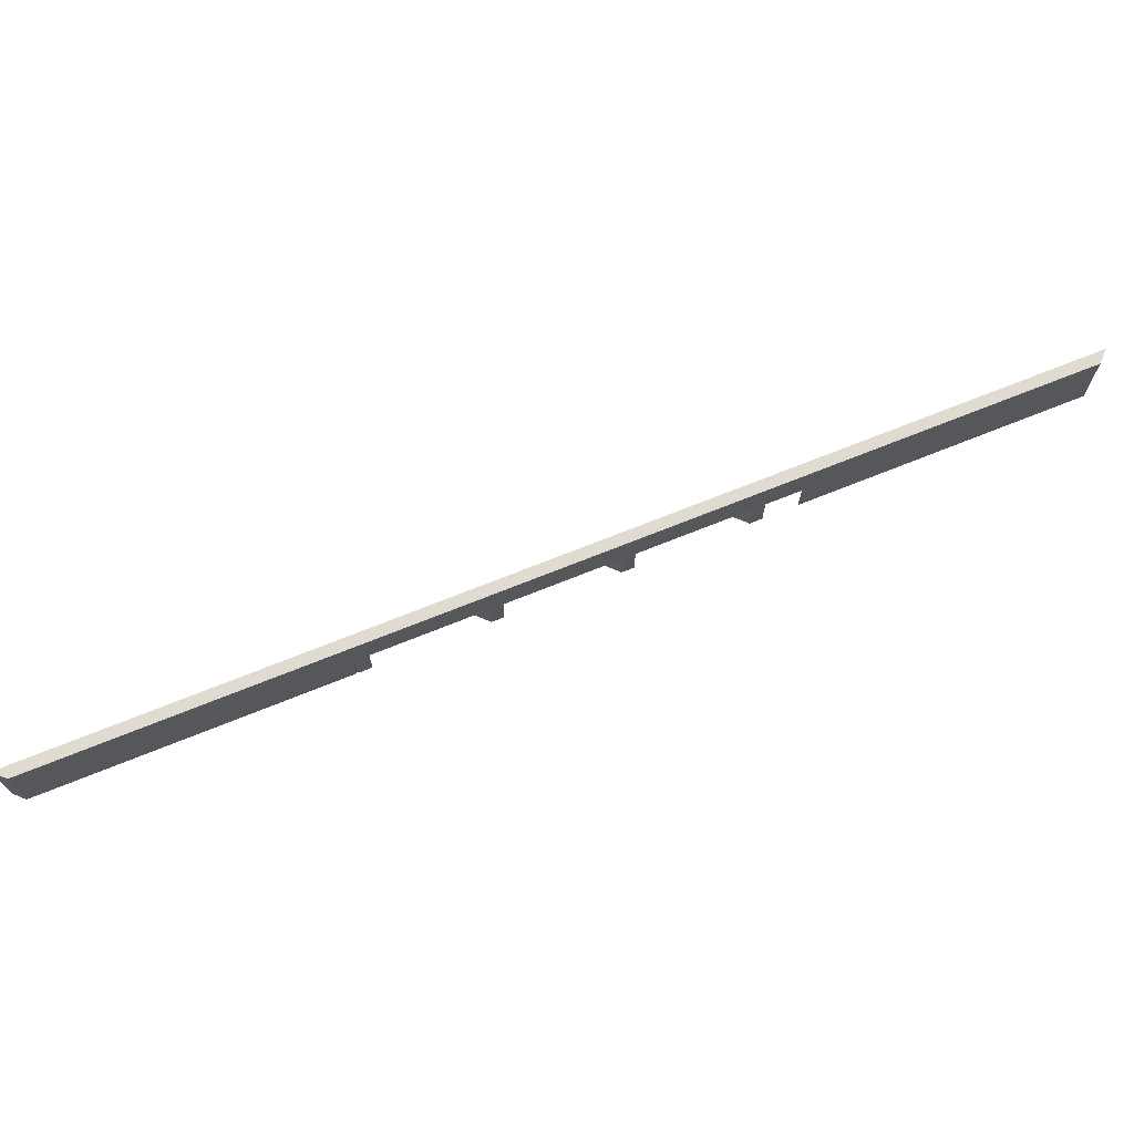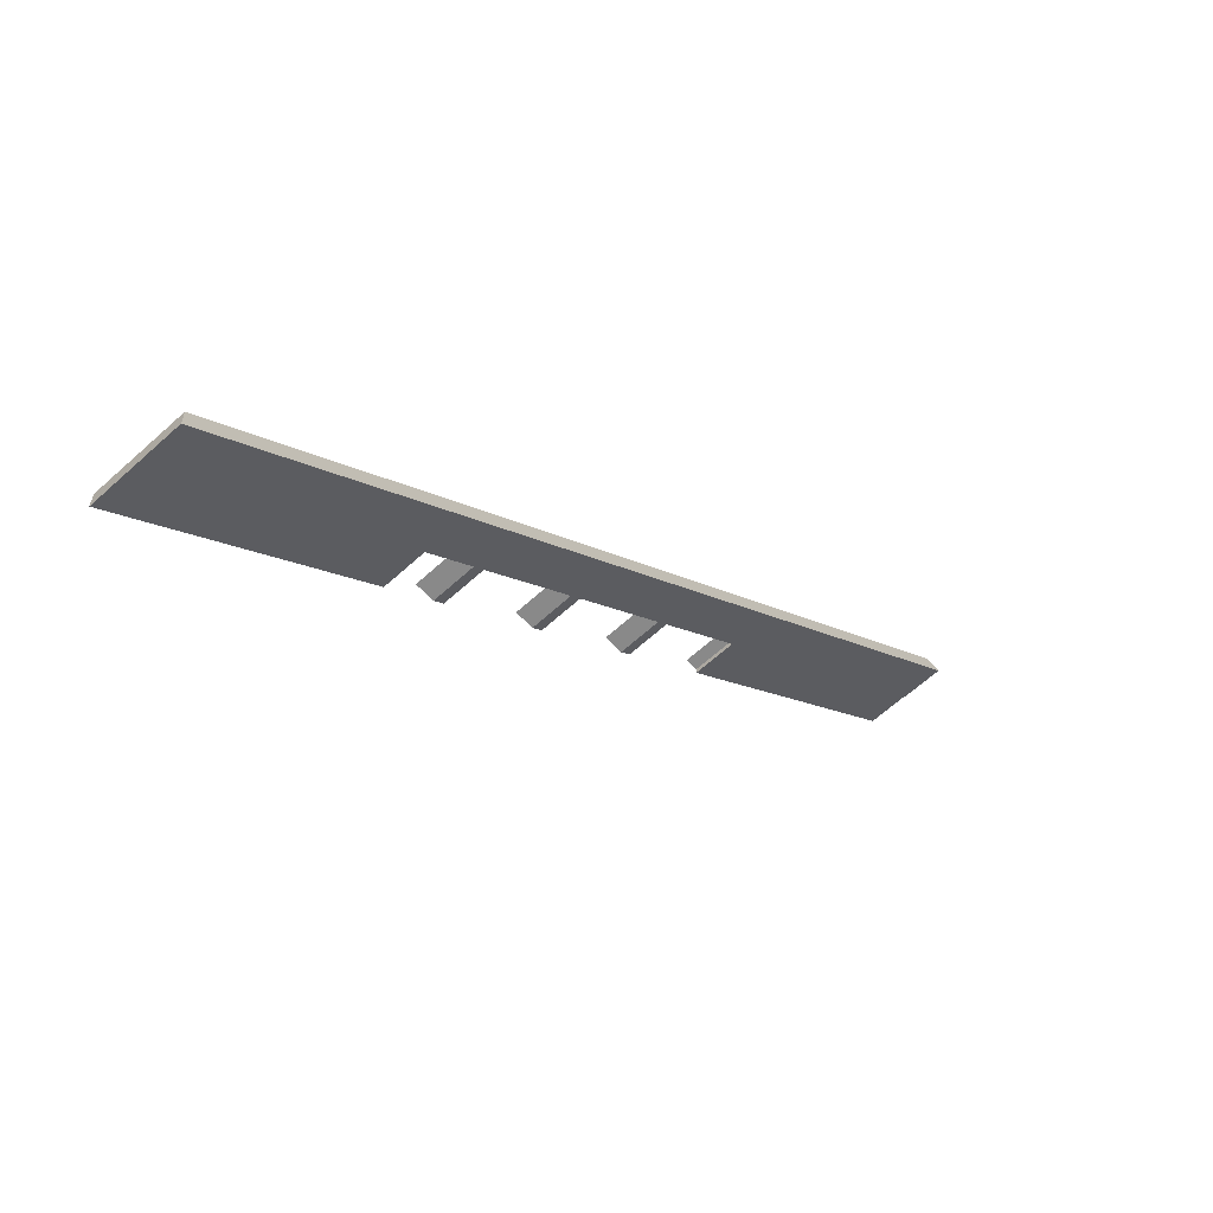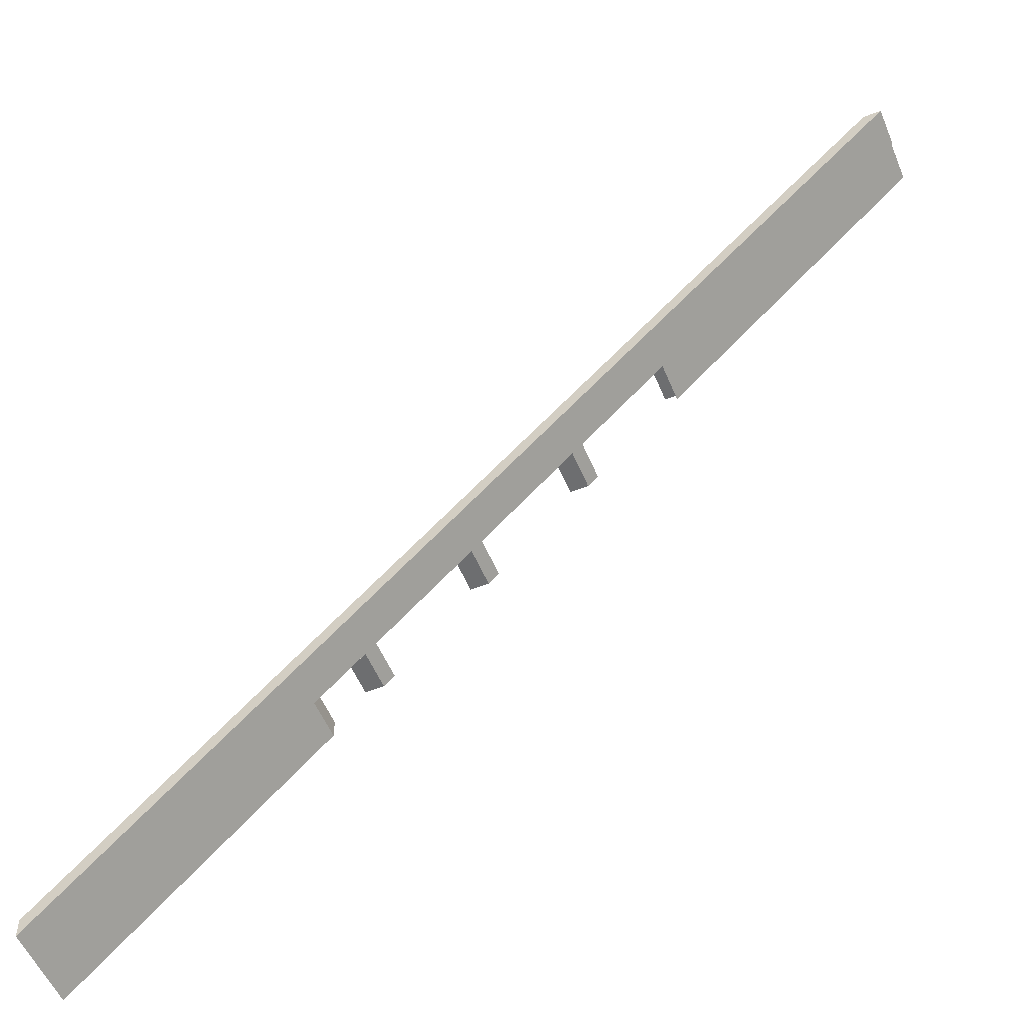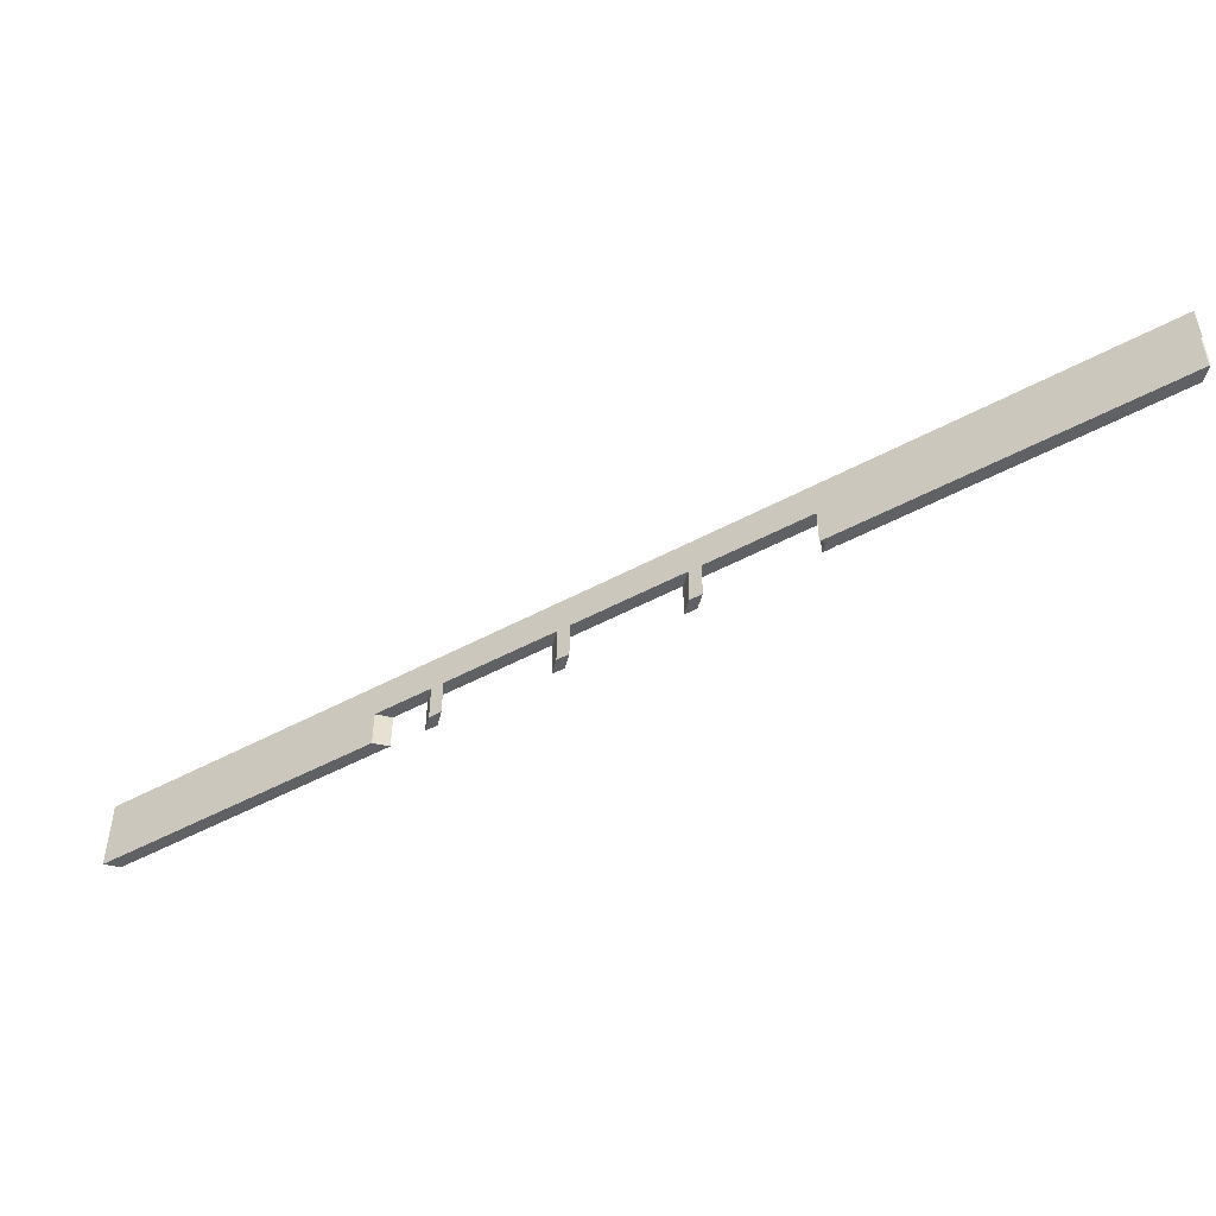
<metadata>
{"format":"obj","ext":"obj","renderer":"f3d","projection":"perspective","resolution":1024,"background":"white","views":[{"elev":70.2,"azim":23.0,"up":"+Y"},{"elev":-63.1,"azim":132.7,"up":"+Z"},{"elev":-54.2,"azim":-157.6,"up":"+Z"},{"elev":-49.0,"azim":-103.9,"up":"+Y"}]}
</metadata>
<code>
o abbfcf31abe1a6120bb5e941f0a48450cd7545bdf738b1df8248c56fdac6cf1
v 770 120 1600
v 786.8 80 1600
v 770 80 1600
v 768.8 160 1600
v 768.8 120 1600
v 786.8 160 1600
v 770 120 1599
v 1030 80 1339
v 770 80 1599
v 1030 120 1339
v 1114 120 1255
v 1114 80 1255
v 1124 80 1245
v 1124 120 1245
v 1224 120 1145
v 1214 120 1155
v 1214 80 1155
v 1224 80 1145
v 1314 120 1055
v 1314 80 1055
v 1324 80 1045
v 1324 120 1045
v 1600 80 768.8
v 1370 120 998.8
v 1370 80 998.8
v 1600 160 768.8
v 1030 80 1357
v 1030 80 1355
v 1030 80 1345
v 1032 80 1355
v 1042 80 1345
v 1030 120 1357
v 1042 120 1345
v 1032 120 1355
v 1132 120 1255
v 1132 80 1255
v 1142 80 1245
v 1142 120 1245
v 1232 120 1155
v 1232 80 1155
v 1242 80 1145
v 1242 120 1145
v 1342 120 1045
v 1332 120 1055
v 1332 80 1055
v 1342 80 1045
v 1600 80 786.8
v 1370 120 1017
v 1370 80 1017
v 1600 160 786.8
v 1030 120 1345
v 1030 120 1355
f 3 2 1
f 5 1 4
f 4 1 6
f 1 2 6
f 7 5 4
f 9 7 8
f 7 4 10
f 8 7 10
f 13 12 11
f 13 11 14
f 17 16 15
f 18 17 15
f 21 20 19
f 21 19 22
f 25 24 23
f 23 24 26
f 10 4 26
f 11 10 26
f 14 11 26
f 16 14 26
f 15 16 26
f 19 15 26
f 22 19 26
f 24 22 26
f 5 7 1
f 1 7 9
f 1 9 3
f 3 9 2
f 2 9 27
f 27 9 28
f 30 28 29
f 28 9 29
f 29 9 8
f 30 29 31
f 32 6 2
f 32 2 27
f 33 34 30
f 33 30 31
f 35 36 37
f 38 35 37
f 39 40 41
f 42 39 41
f 43 44 45
f 43 45 46
f 47 48 49
f 50 48 47
f 50 6 32
f 50 32 34
f 50 34 33
f 50 33 35
f 50 35 38
f 50 38 39
f 50 39 42
f 50 42 44
f 50 44 43
f 50 43 48
f 26 4 6
f 26 6 50
f 26 47 23
f 26 50 47
f 49 25 47
f 47 25 23
f 25 48 24
f 25 49 48
f 48 43 22
f 24 48 22
f 46 22 43
f 46 21 22
f 45 20 21
f 45 21 46
f 44 19 20
f 44 20 45
f 19 44 42
f 19 42 15
f 18 15 42
f 41 18 42
f 40 17 18
f 40 18 41
f 39 16 40
f 16 17 40
f 16 39 38
f 16 38 14
f 13 14 38
f 37 13 38
f 36 12 13
f 36 13 37
f 35 11 12
f 35 12 36
f 11 35 33
f 11 33 10
f 10 33 51
f 29 8 10
f 29 10 51
f 31 51 33
f 31 29 51
f 34 52 28
f 34 28 30
f 28 52 32
f 27 28 32
f 52 34 32

</code>
